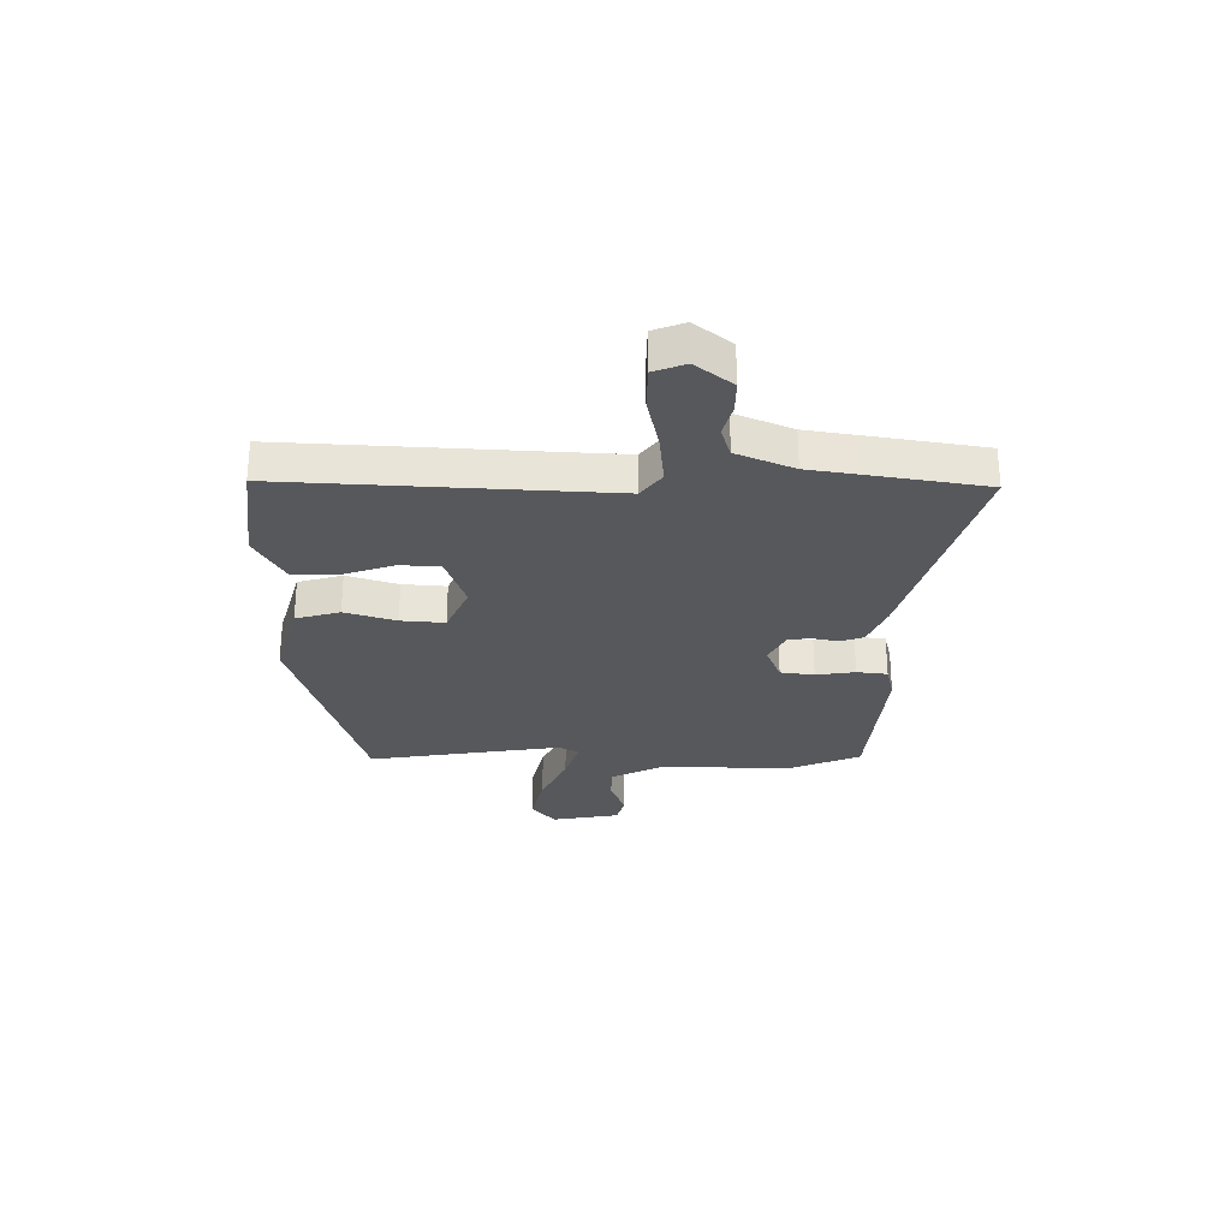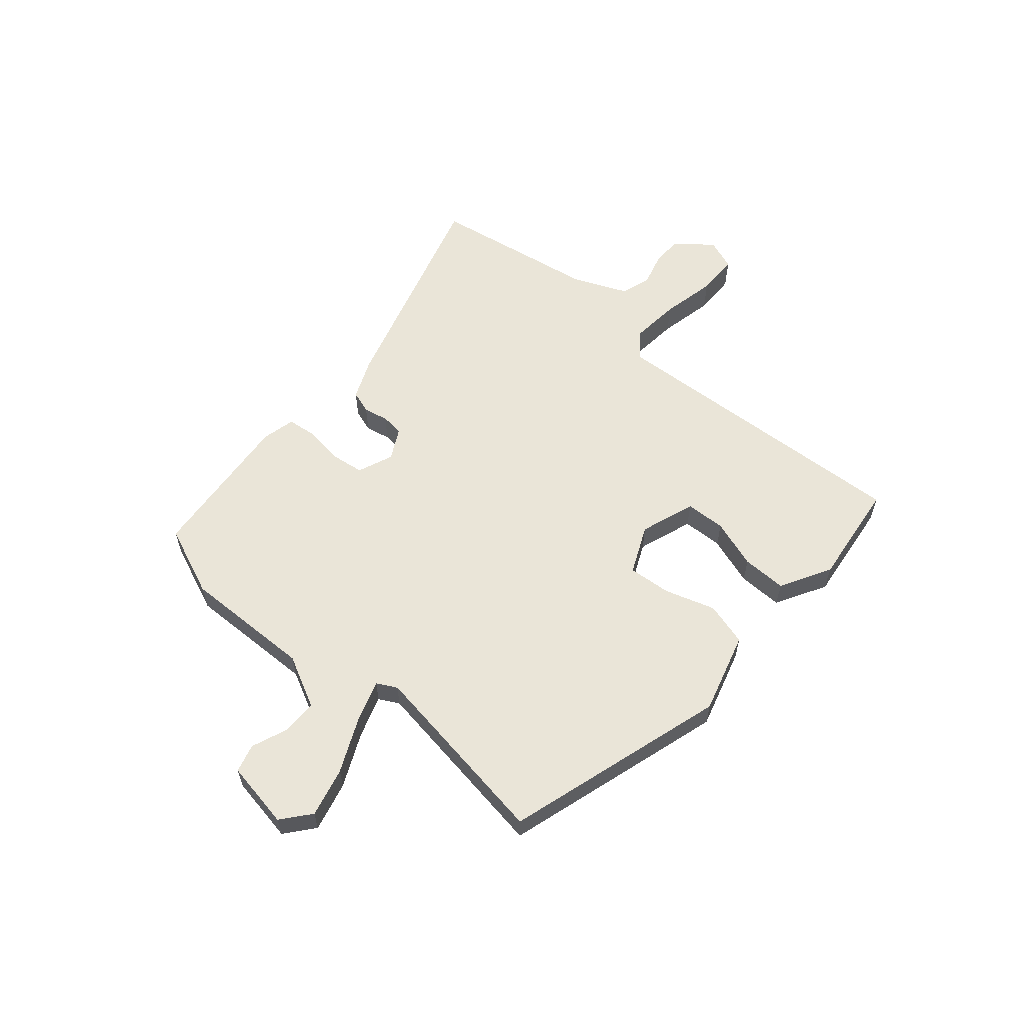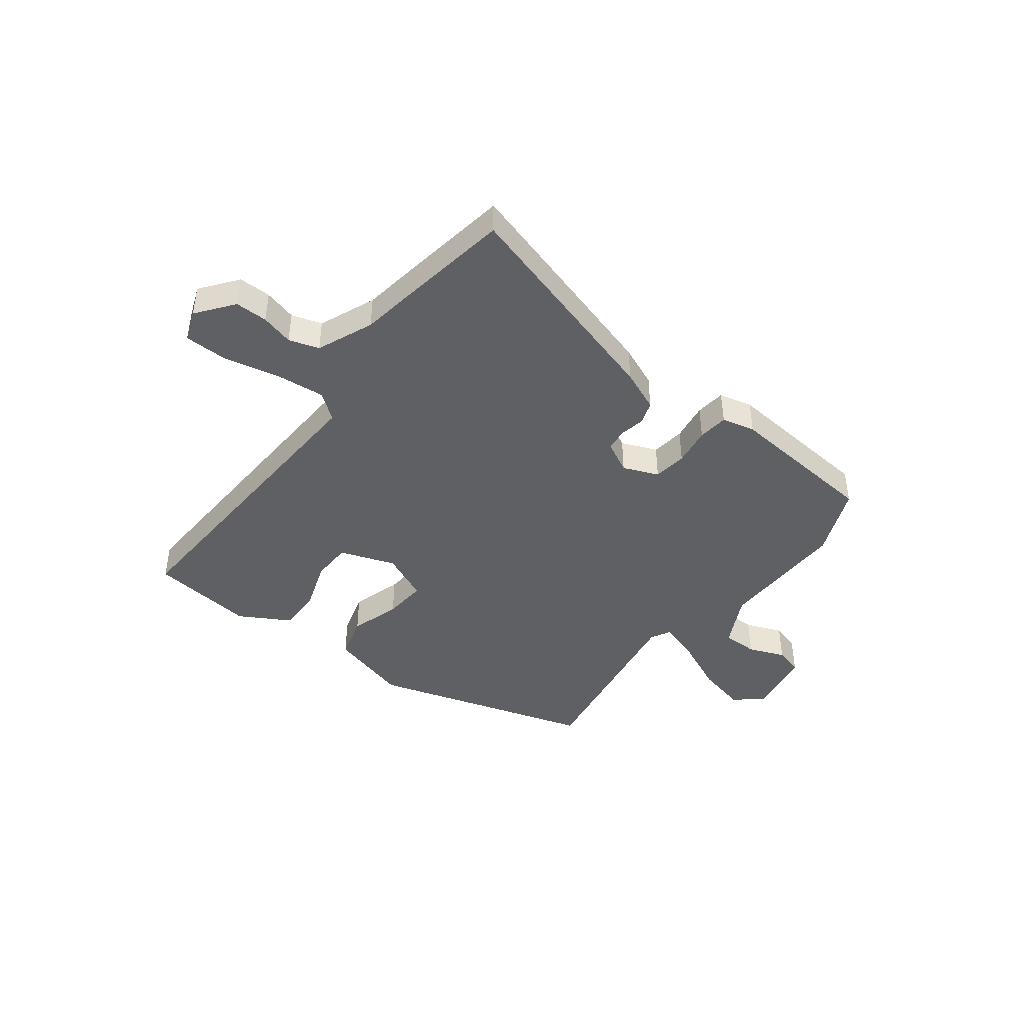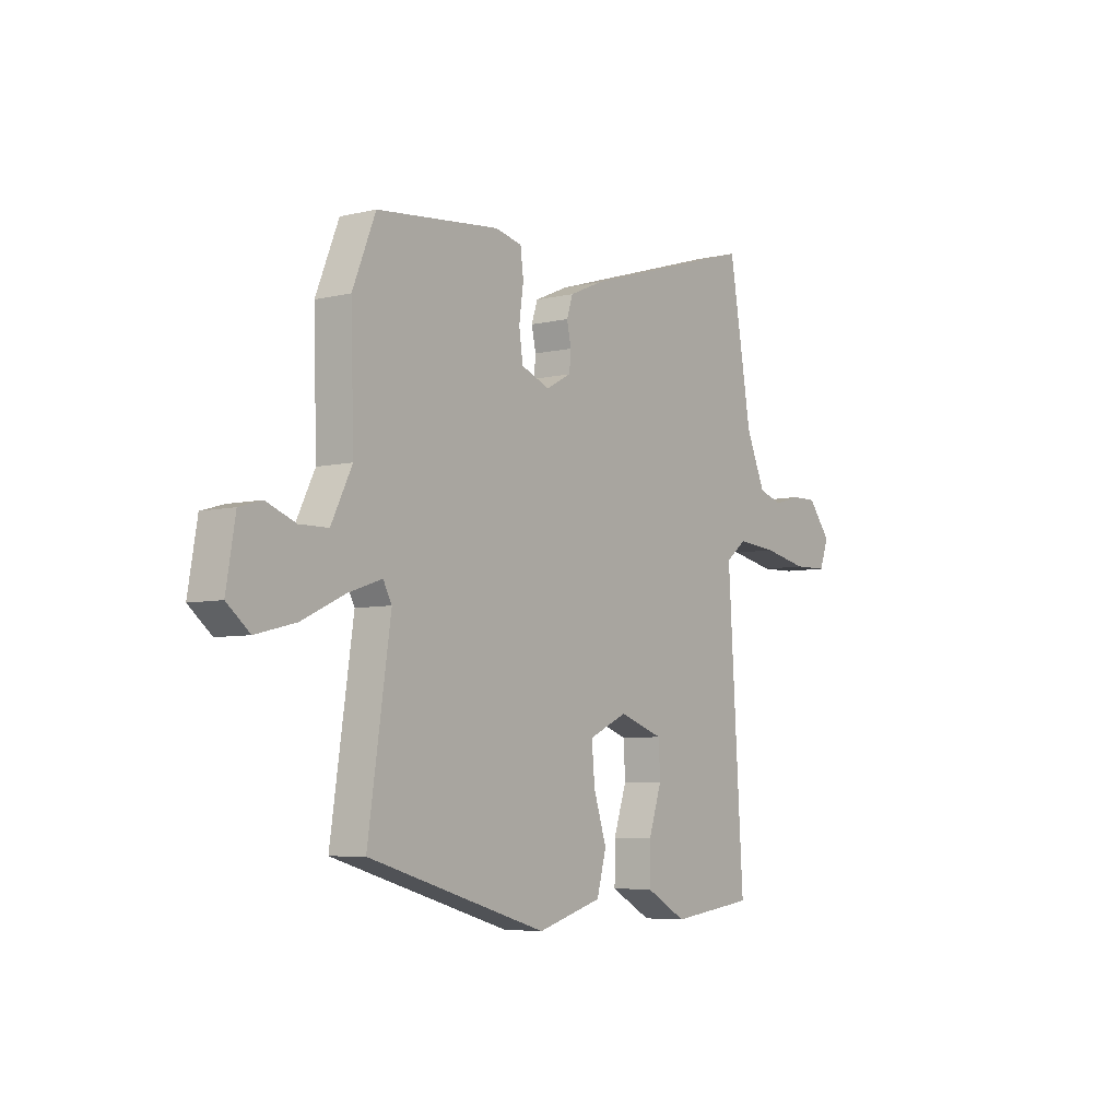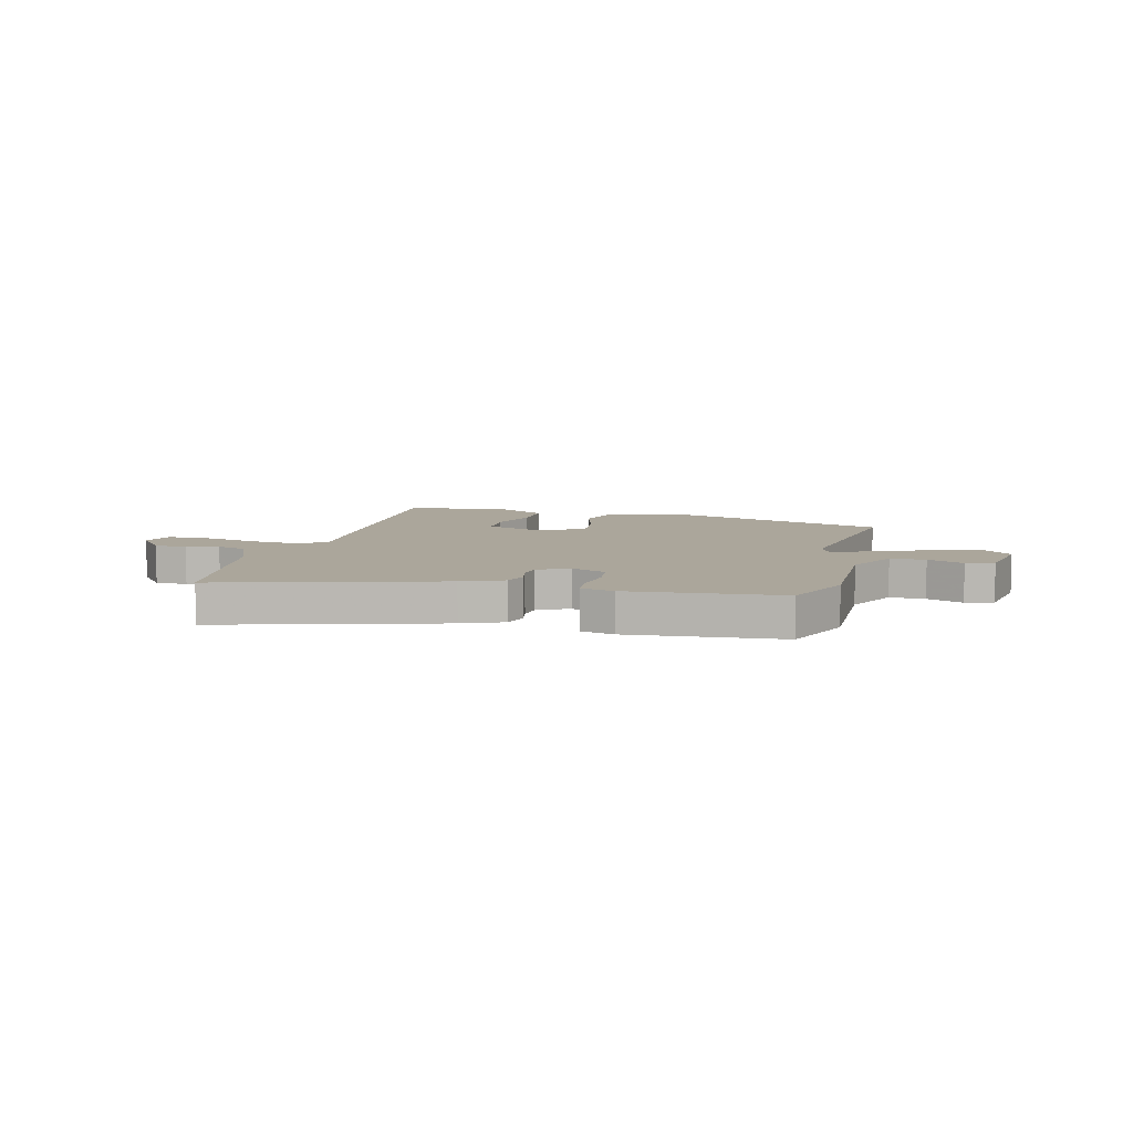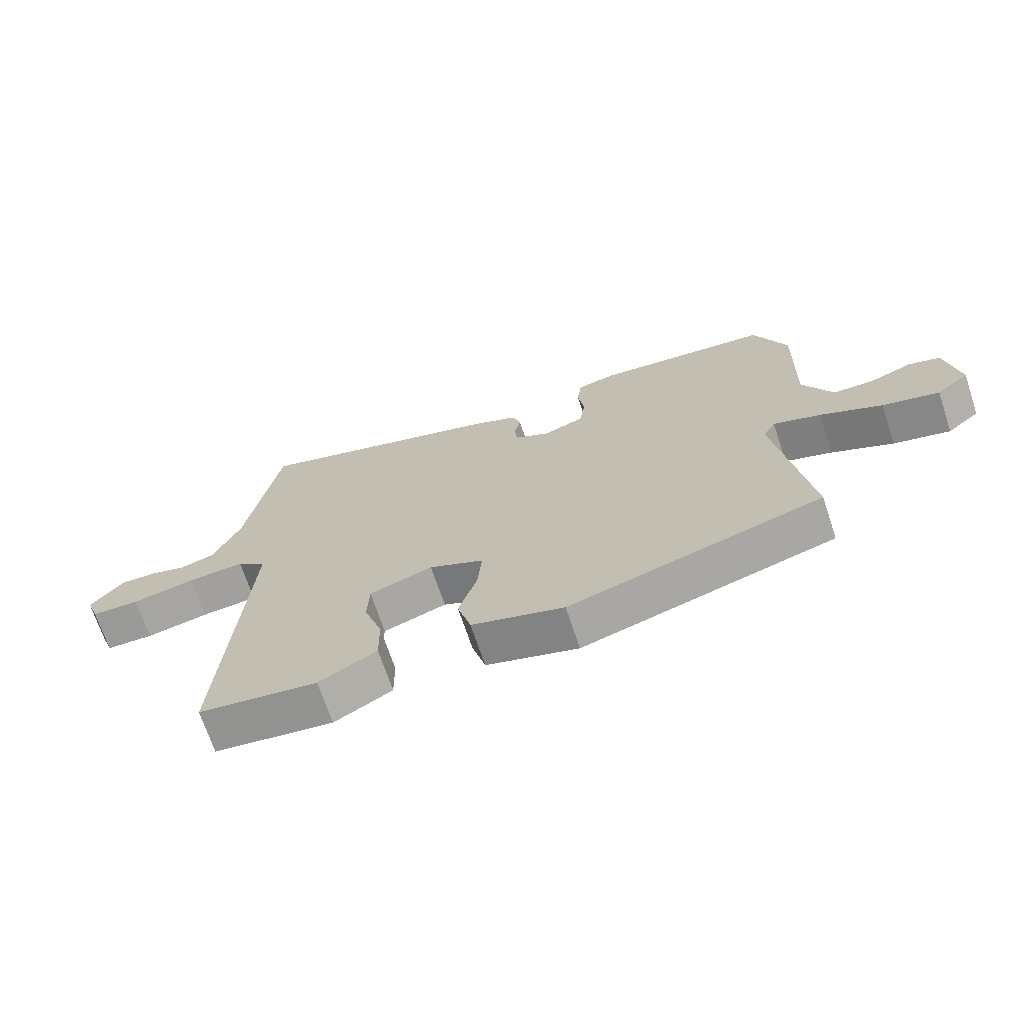
<metadata>
{"format":"obj","ext":"obj","renderer":"f3d","projection":"perspective","resolution":1024,"background":"white","views":[{"elev":-28.3,"azim":-90.0,"up":"+Y"},{"elev":58.8,"azim":131.0,"up":"+Y"},{"elev":-43.6,"azim":-36.6,"up":"+Y"},{"elev":-5.9,"azim":125.9,"up":"+Z"},{"elev":8.0,"azim":15.1,"up":"+Y"},{"elev":-69.8,"azim":18.4,"up":"+Z"}]}
</metadata>
<code>
v -0.496 0.07 -0.499
v -0.459 0.07 0.089
v -0.507 0.07 0.127
v -0.6 0.07 0.119
v -0.703 0.07 0.098
v -0.782 0.07 0.1
v -0.803 0.07 0.158
v -0.75 0.07 0.225
v -0.69 0.07 0.224
v -0.63 0.07 0.207
v -0.574 0.07 0.224
v -0.529 0.07 0.328
v -0.514 0.07 0.419
v -0.477 0.07 0.636
v -0.067 0.07 0.511
v 0.009 0.07 0.478
v 0.023 0.07 0.435
v 0.013 0.07 0.389
v 0.017 0.07 0.347
v 0.075 0.07 0.316
v 0.141 0.07 0.342
v 0.15 0.07 0.404
v 0.14 0.07 0.476
v 0.147 0.07 0.532
v 0.209 0.07 0.546
v 0.493 0.07 0.517
v 0.546 0.07 0.385
v 0.539 0.07 0.144
v 0.587 0.07 0.047
v 0.653 0.07 0.046
v 0.721 0.07 0.072
v 0.773 0.07 0.057
v 0.794 0.07 -0.068
v 0.741 0.07 -0.111
v 0.649 0.07 -0.088
v 0.549 0.07 -0.041
v 0.472 0.07 -0.015
v 0.452 0.07 -0.052
v 0.504 0.07 -0.407
v 0.091 0.07 -0.527
v -0.059 0.07 -0.483
v -0.081 0.07 -0.402
v -0.051 0.07 -0.309
v -0.044 0.07 -0.229
v -0.133 0.07 -0.188
v -0.236 0.07 -0.223
v -0.239 0.07 -0.298
v -0.209 0.07 -0.389
v -0.208 0.07 -0.472
v -0.302 0.07 -0.524
v -0.496 0 -0.499
v -0.459 0 0.089
v -0.507 0 0.127
v -0.6 0 0.119
v -0.703 0 0.098
v -0.782 0 0.1
v -0.803 0 0.158
v -0.75 0 0.225
v -0.69 0 0.224
v -0.63 0 0.207
v -0.574 0 0.224
v -0.529 0 0.328
v -0.514 0 0.419
v -0.477 0 0.636
v -0.067 0 0.511
v 0.009 0 0.478
v 0.023 0 0.435
v 0.013 0 0.389
v 0.017 0 0.347
v 0.075 0 0.316
v 0.141 0 0.342
v 0.15 0 0.404
v 0.14 0 0.476
v 0.147 0 0.532
v 0.209 0 0.546
v 0.493 0 0.517
v 0.546 0 0.385
v 0.539 0 0.144
v 0.587 0 0.047
v 0.653 0 0.046
v 0.721 0 0.072
v 0.773 0 0.057
v 0.794 0 -0.068
v 0.741 0 -0.111
v 0.649 0 -0.088
v 0.549 0 -0.041
v 0.472 0 -0.015
v 0.452 0 -0.052
v 0.504 0 -0.407
v 0.091 0 -0.527
v -0.059 0 -0.483
v -0.081 0 -0.402
v -0.051 0 -0.309
v -0.044 0 -0.229
v -0.133 0 -0.188
v -0.236 0 -0.223
v -0.239 0 -0.298
v -0.209 0 -0.389
v -0.208 0 -0.472
v -0.302 0 -0.524
f 50 1 2
f 49 50 2
f 48 49 2
f 47 48 2
f 46 47 2
f 45 46 2
f 44 45 2
f 41 42 43
f 40 41 43
f 39 40 43
f 38 39 43
f 37 38 43 44
f 34 35 36
f 33 34 36
f 32 33 36
f 31 32 36
f 30 31 36
f 29 30 36 37
f 44 2 3
f 37 44 3
f 29 37 3
f 28 29 3
f 26 27 28
f 25 26 28
f 24 25 28
f 23 24 28
f 22 23 28
f 16 17 18
f 15 16 18
f 14 15 18
f 13 14 18
f 12 13 18
f 11 12 18 19
f 10 11 19 20
f 8 9 10
f 7 8 10
f 6 7 10
f 5 6 10
f 4 5 10
f 3 4 10 20
f 21 22 28
f 20 21 28
f 3 20 28
f 52 51 100
f 52 100 99
f 52 99 98
f 52 98 97
f 52 97 96
f 52 96 95
f 52 95 94
f 93 92 91
f 93 91 90
f 93 90 89
f 93 89 88
f 94 93 88 87
f 86 85 84
f 86 84 83
f 86 83 82
f 86 82 81
f 86 81 80
f 87 86 80 79
f 53 52 94
f 53 94 87
f 53 87 79
f 53 79 78
f 78 77 76
f 78 76 75
f 78 75 74
f 78 74 73
f 78 73 72
f 68 67 66
f 68 66 65
f 68 65 64
f 68 64 63
f 68 63 62
f 69 68 62 61
f 70 69 61 60
f 60 59 58
f 60 58 57
f 60 57 56
f 60 56 55
f 60 55 54
f 70 60 54 53
f 78 72 71
f 78 71 70
f 78 70 53
f 1 51 52 2
f 2 52 53 3
f 3 53 54 4
f 4 54 55 5
f 5 55 56 6
f 6 56 57 7
f 7 57 58 8
f 8 58 59 9
f 9 59 60 10
f 10 60 61 11
f 11 61 62 12
f 12 62 63 13
f 13 63 64 14
f 14 64 65 15
f 15 65 66 16
f 16 66 67 17
f 17 67 68 18
f 18 68 69 19
f 19 69 70 20
f 20 70 71 21
f 21 71 72 22
f 22 72 73 23
f 23 73 74 24
f 24 74 75 25
f 25 75 76 26
f 26 76 77 27
f 27 77 78 28
f 28 78 79 29
f 29 79 80 30
f 30 80 81 31
f 31 81 82 32
f 32 82 83 33
f 33 83 84 34
f 34 84 85 35
f 35 85 86 36
f 36 86 87 37
f 37 87 88 38
f 38 88 89 39
f 39 89 90 40
f 40 90 91 41
f 41 91 92 42
f 42 92 93 43
f 43 93 94 44
f 44 94 95 45
f 45 95 96 46
f 46 96 97 47
f 47 97 98 48
f 48 98 99 49
f 49 99 100 50
f 50 100 51 1

</code>
